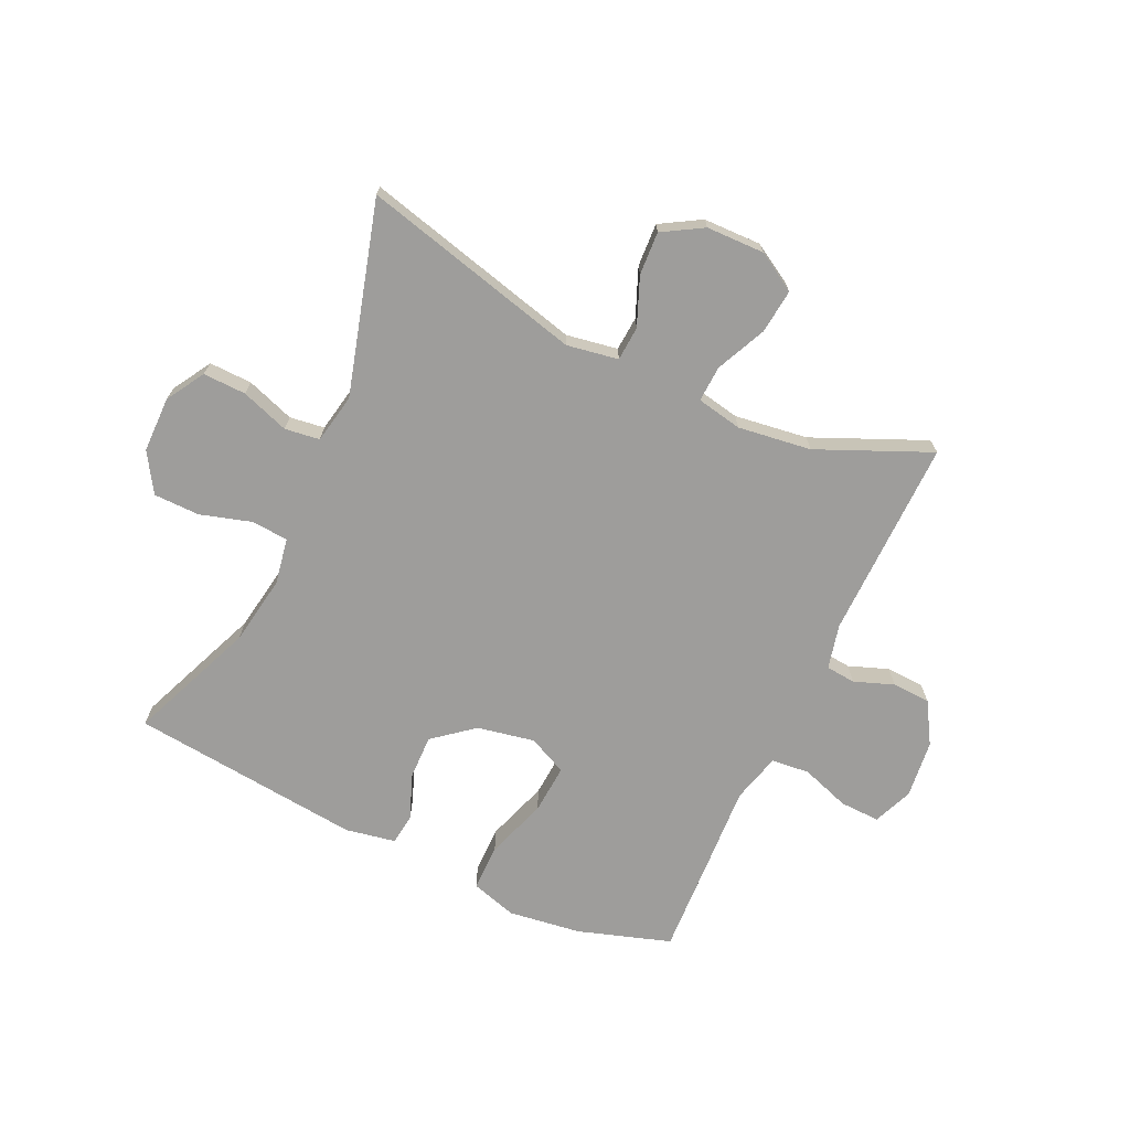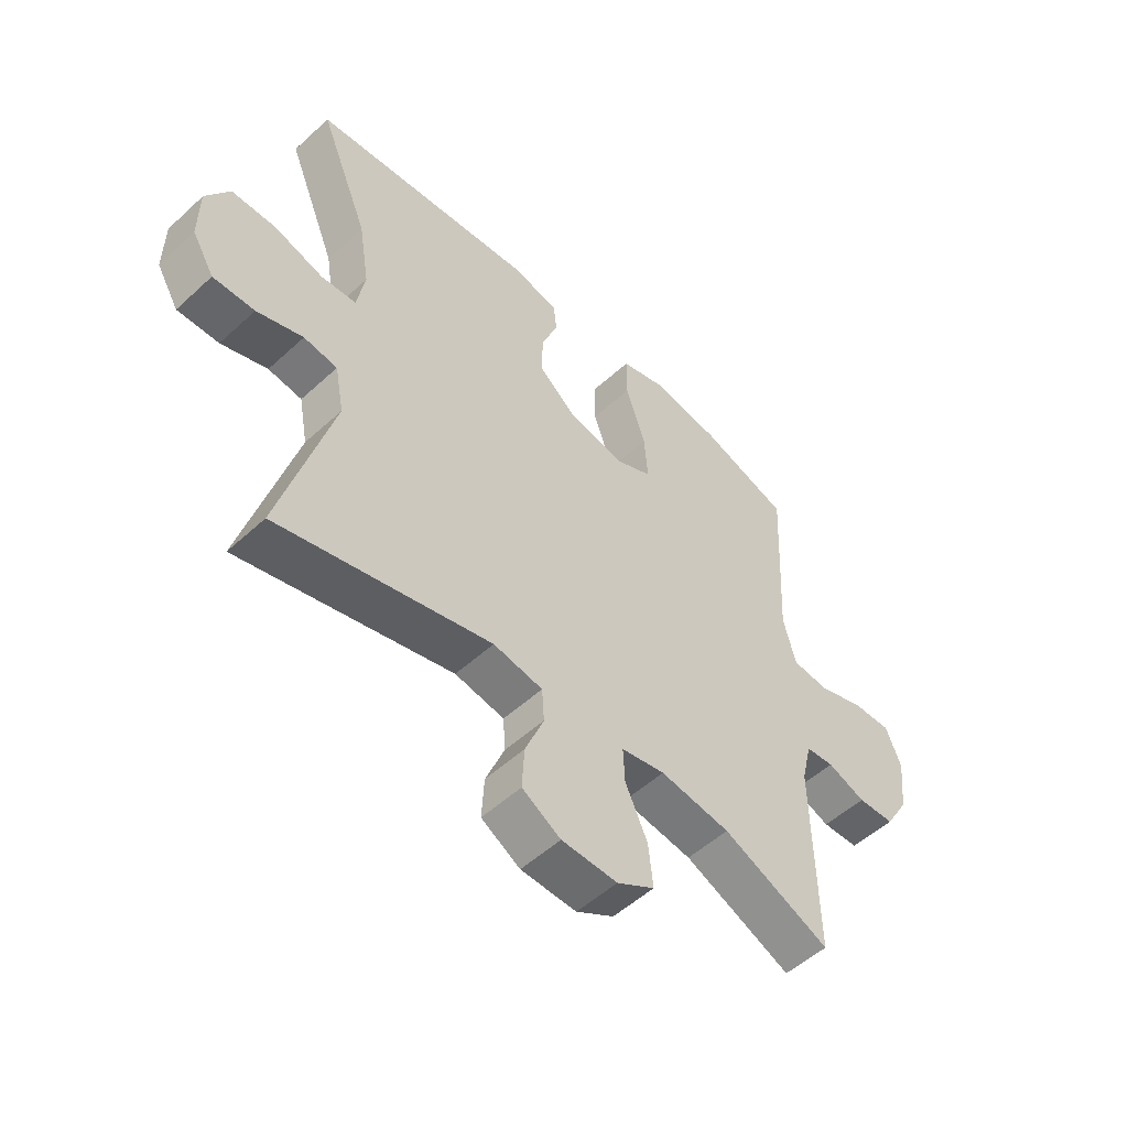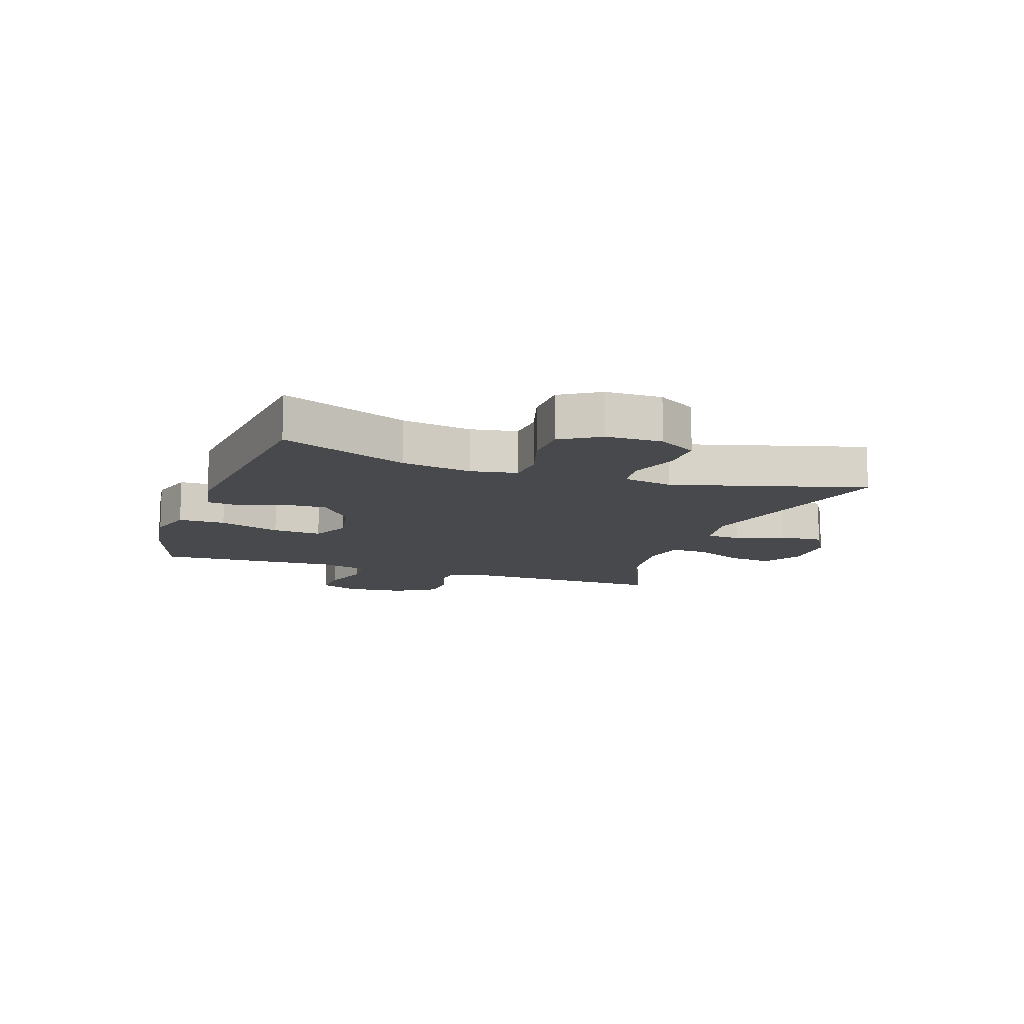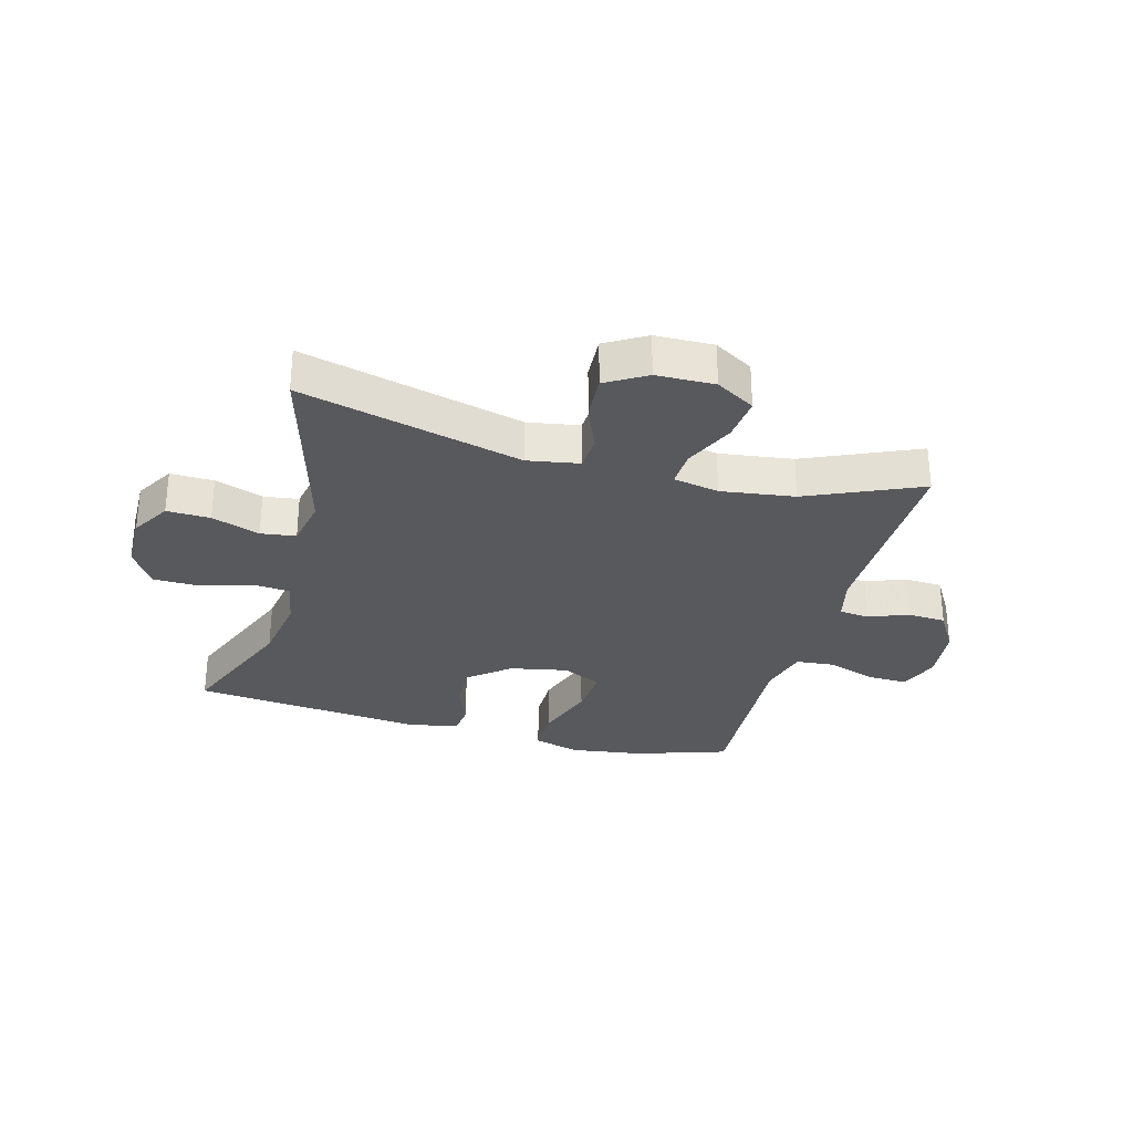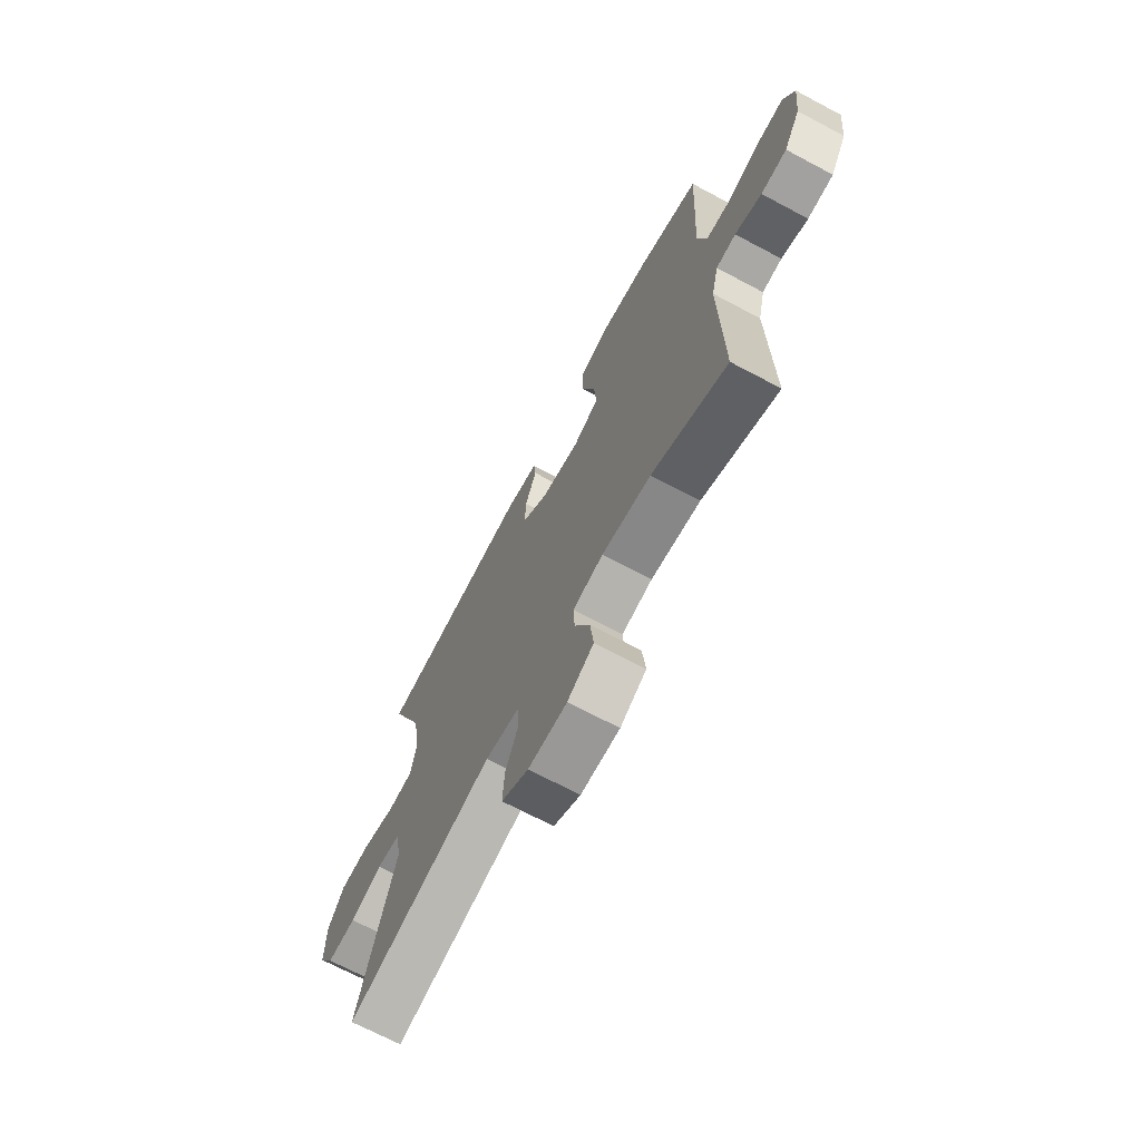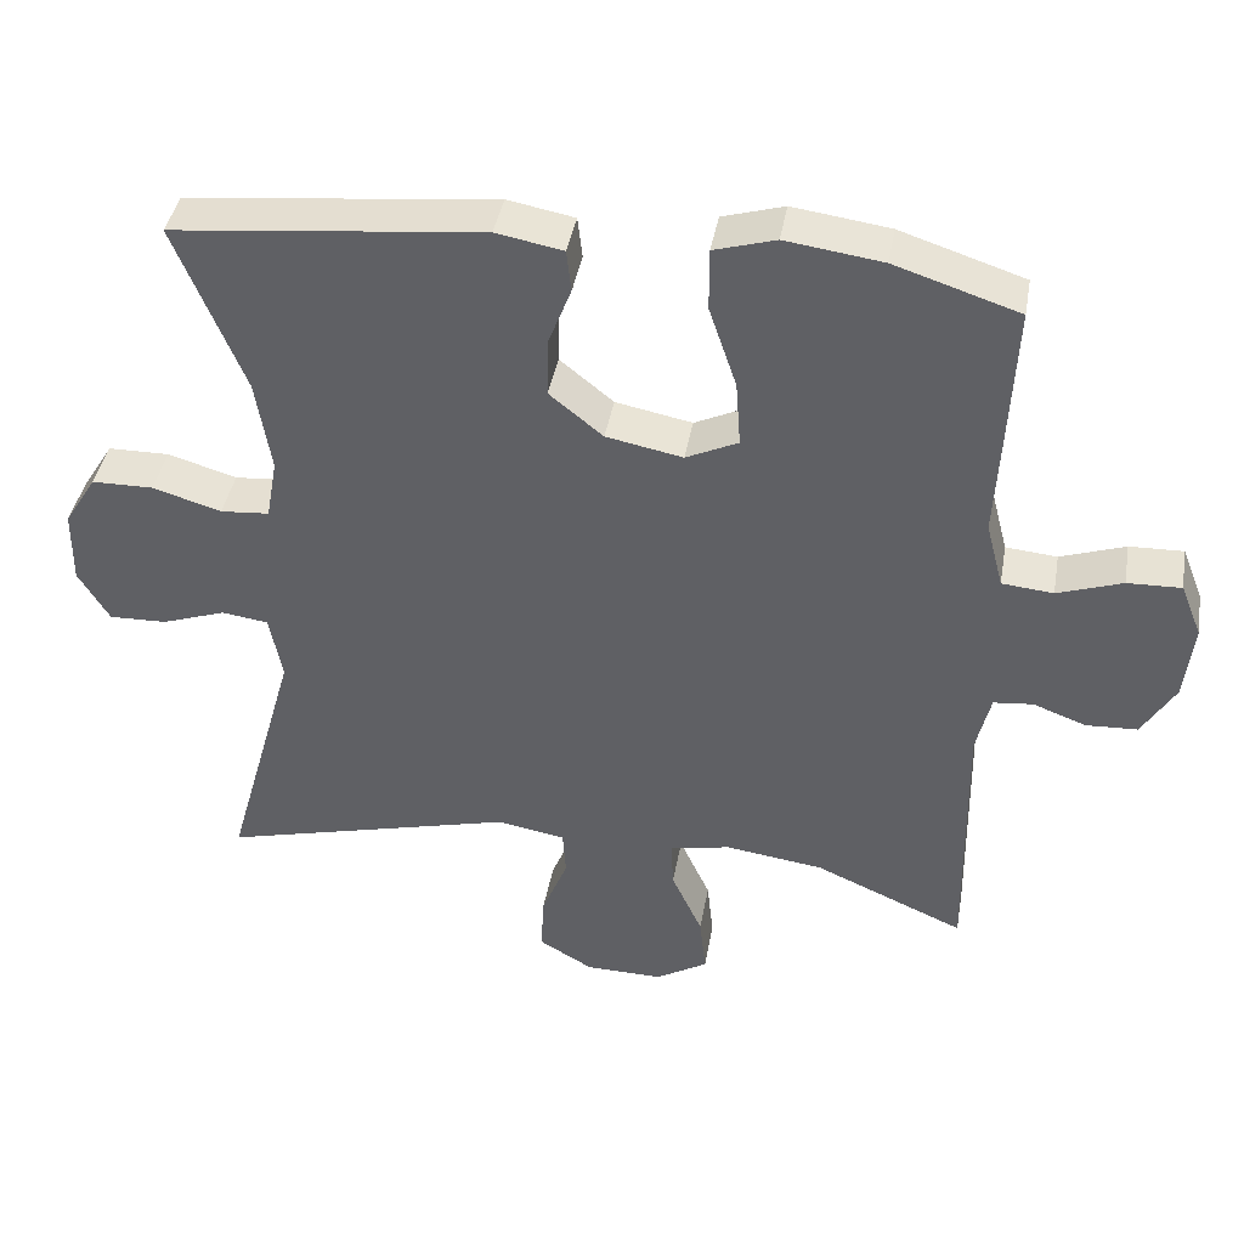
<metadata>
{"format":"obj","ext":"obj","renderer":"f3d","projection":"perspective","resolution":1024,"background":"white","views":[{"elev":-70.4,"azim":155.0,"up":"+Y"},{"elev":-52.8,"azim":134.5,"up":"+Z"},{"elev":-12.1,"azim":70.9,"up":"+Y"},{"elev":-30.0,"azim":164.8,"up":"+Y"},{"elev":-69.7,"azim":-118.0,"up":"+Z"},{"elev":40.9,"azim":-170.1,"up":"+Z"}]}
</metadata>
<code>
v 0.5 0.07 0.5
v 0.413 0.07 0.286
v 0.394 0.07 0.168
v 0.408 0.07 0.09
v 0.47 0.07 0.085
v 0.557 0.07 0.111
v 0.635 0.07 0.11
v 0.676 0.07 0.044
v 0.677 0.07 -0.05
v 0.638 0.07 -0.115
v 0.565 0.07 -0.113
v 0.484 0.07 -0.085
v 0.425 0.07 -0.093
v 0.409 0.07 -0.177
v 0.5 0.07 -0.5
v 0.127 0.07 -0.406
v 0.04 0.07 -0.421
v 0.036 0.07 -0.479
v 0.069 0.07 -0.56
v 0.073 0.07 -0.633
v 0.005 0.07 -0.673
v -0.093 0.07 -0.675
v -0.159 0.07 -0.636
v -0.151 0.07 -0.561
v -0.112 0.07 -0.476
v -0.109 0.07 -0.415
v -0.186 0.07 -0.4
v -0.31 0.07 -0.417
v -0.5 0.07 -0.5
v -0.495 0.07 -0.161
v -0.513 0.07 -0.086
v -0.563 0.07 -0.081
v -0.63 0.07 -0.106
v -0.695 0.07 -0.103
v -0.737 0.07 -0.033
v -0.748 0.07 0.065
v -0.721 0.07 0.132
v -0.653 0.07 0.13
v -0.571 0.07 0.102
v -0.506 0.07 0.108
v -0.484 0.07 0.192
v -0.491 0.07 0.321
v -0.5 0.07 0.5
v -0.343 0.07 0.551
v -0.22 0.07 0.568
v -0.142 0.07 0.545
v -0.142 0.07 0.466
v -0.177 0.07 0.362
v -0.183 0.07 0.279
v -0.117 0.07 0.248
v -0.02 0.07 0.267
v 0.048 0.07 0.322
v 0.046 0.07 0.397
v 0.017 0.07 0.472
v 0.023 0.07 0.525
v 0.108 0.07 0.541
v 0.5 0 0.5
v 0.413 0 0.286
v 0.394 0 0.168
v 0.408 0 0.09
v 0.47 0 0.085
v 0.557 0 0.111
v 0.635 0 0.11
v 0.676 0 0.044
v 0.677 0 -0.05
v 0.638 0 -0.115
v 0.565 0 -0.113
v 0.484 0 -0.085
v 0.425 0 -0.093
v 0.409 0 -0.177
v 0.5 0 -0.5
v 0.127 0 -0.406
v 0.04 0 -0.421
v 0.036 0 -0.479
v 0.069 0 -0.56
v 0.073 0 -0.633
v 0.005 0 -0.673
v -0.093 0 -0.675
v -0.159 0 -0.636
v -0.151 0 -0.561
v -0.112 0 -0.476
v -0.109 0 -0.415
v -0.186 0 -0.4
v -0.31 0 -0.417
v -0.5 0 -0.5
v -0.495 0 -0.161
v -0.513 0 -0.086
v -0.563 0 -0.081
v -0.63 0 -0.106
v -0.695 0 -0.103
v -0.737 0 -0.033
v -0.748 0 0.065
v -0.721 0 0.132
v -0.653 0 0.13
v -0.571 0 0.102
v -0.506 0 0.108
v -0.484 0 0.192
v -0.491 0 0.321
v -0.5 0 0.5
v -0.343 0 0.551
v -0.22 0 0.568
v -0.142 0 0.545
v -0.142 0 0.466
v -0.177 0 0.362
v -0.183 0 0.279
v -0.117 0 0.248
v -0.02 0 0.267
v 0.048 0 0.322
v 0.046 0 0.397
v 0.017 0 0.472
v 0.023 0 0.525
v 0.108 0 0.541
f 56 1 2
f 55 56 2
f 54 55 2
f 53 54 2
f 52 53 2 3
f 51 52 3 4
f 50 51 4
f 46 47 48
f 45 46 48
f 44 45 48
f 43 44 48
f 42 43 48
f 41 42 48
f 40 41 48 49
f 37 38 39
f 36 37 39
f 35 36 39
f 34 35 39
f 33 34 39
f 32 33 39
f 31 32 39 40
f 40 49 50
f 31 40 50
f 30 31 50
f 23 24 25
f 22 23 25
f 21 22 25
f 20 21 25
f 19 20 25
f 18 19 25
f 17 18 25 26
f 16 17 26 27
f 14 15 16
f 13 14 16 27
f 10 11 12
f 9 10 12
f 8 9 12
f 7 8 12
f 6 7 12
f 5 6 12
f 4 5 12 13
f 50 4 13
f 30 50 13
f 29 30 13
f 28 29 13
f 13 27 28
f 58 57 112
f 58 112 111
f 58 111 110
f 58 110 109
f 59 58 109 108
f 60 59 108 107
f 60 107 106
f 104 103 102
f 104 102 101
f 104 101 100
f 104 100 99
f 104 99 98
f 104 98 97
f 105 104 97 96
f 95 94 93
f 95 93 92
f 95 92 91
f 95 91 90
f 95 90 89
f 95 89 88
f 96 95 88 87
f 106 105 96
f 106 96 87
f 106 87 86
f 81 80 79
f 81 79 78
f 81 78 77
f 81 77 76
f 81 76 75
f 81 75 74
f 82 81 74 73
f 83 82 73 72
f 72 71 70
f 83 72 70 69
f 68 67 66
f 68 66 65
f 68 65 64
f 68 64 63
f 68 63 62
f 68 62 61
f 69 68 61 60
f 69 60 106
f 69 106 86
f 69 86 85
f 69 85 84
f 84 83 69
f 1 57 58 2
f 2 58 59 3
f 3 59 60 4
f 4 60 61 5
f 5 61 62 6
f 6 62 63 7
f 7 63 64 8
f 8 64 65 9
f 9 65 66 10
f 10 66 67 11
f 11 67 68 12
f 12 68 69 13
f 13 69 70 14
f 14 70 71 15
f 15 71 72 16
f 16 72 73 17
f 17 73 74 18
f 18 74 75 19
f 19 75 76 20
f 20 76 77 21
f 21 77 78 22
f 22 78 79 23
f 23 79 80 24
f 24 80 81 25
f 25 81 82 26
f 26 82 83 27
f 27 83 84 28
f 28 84 85 29
f 29 85 86 30
f 30 86 87 31
f 31 87 88 32
f 32 88 89 33
f 33 89 90 34
f 34 90 91 35
f 35 91 92 36
f 36 92 93 37
f 37 93 94 38
f 38 94 95 39
f 39 95 96 40
f 40 96 97 41
f 41 97 98 42
f 42 98 99 43
f 43 99 100 44
f 44 100 101 45
f 45 101 102 46
f 46 102 103 47
f 47 103 104 48
f 48 104 105 49
f 49 105 106 50
f 50 106 107 51
f 51 107 108 52
f 52 108 109 53
f 53 109 110 54
f 54 110 111 55
f 55 111 112 56
f 56 112 57 1

</code>
